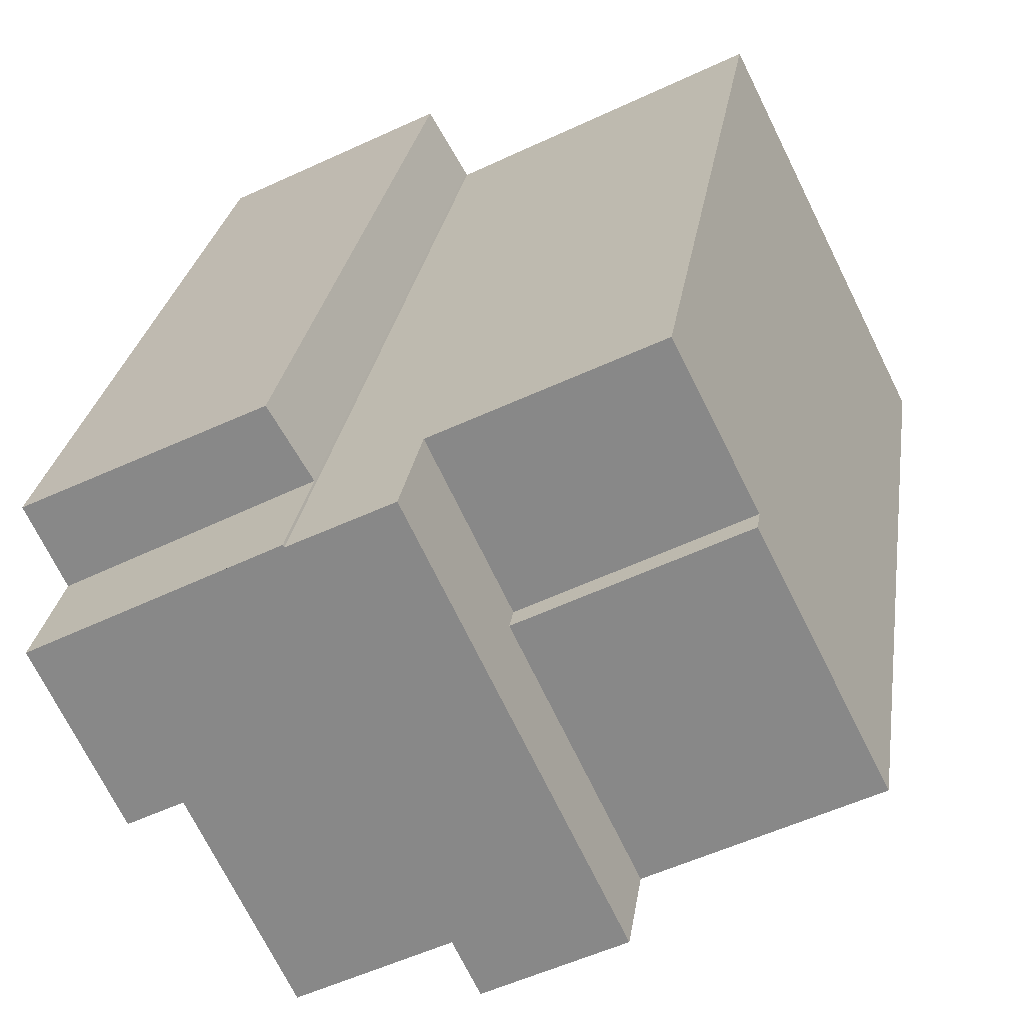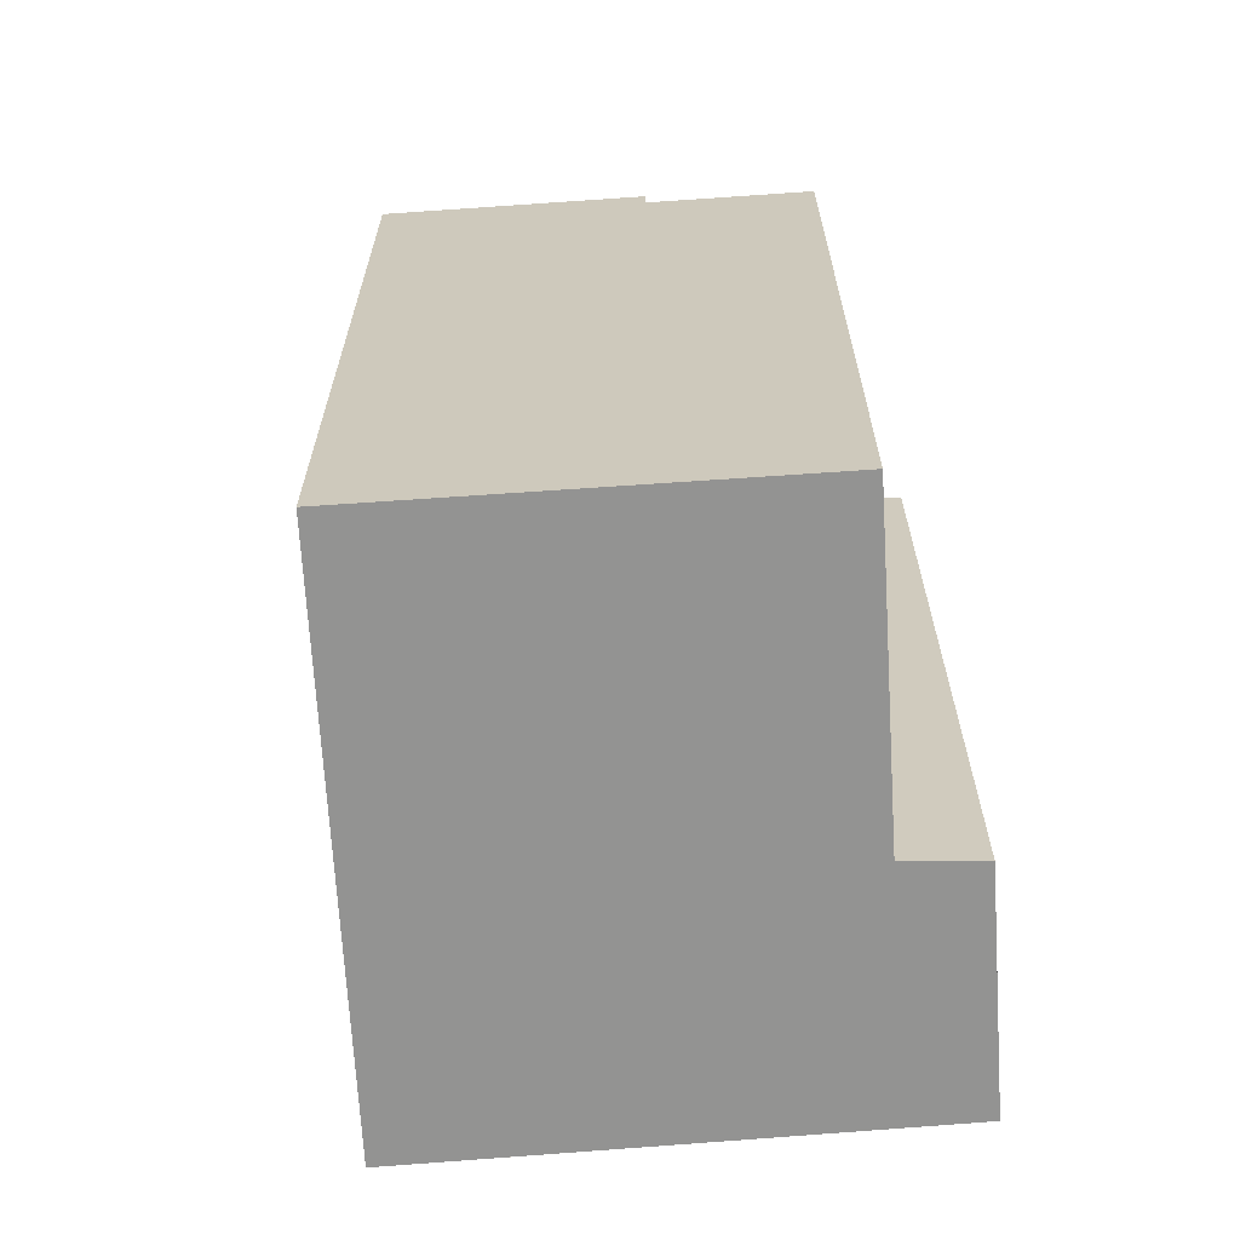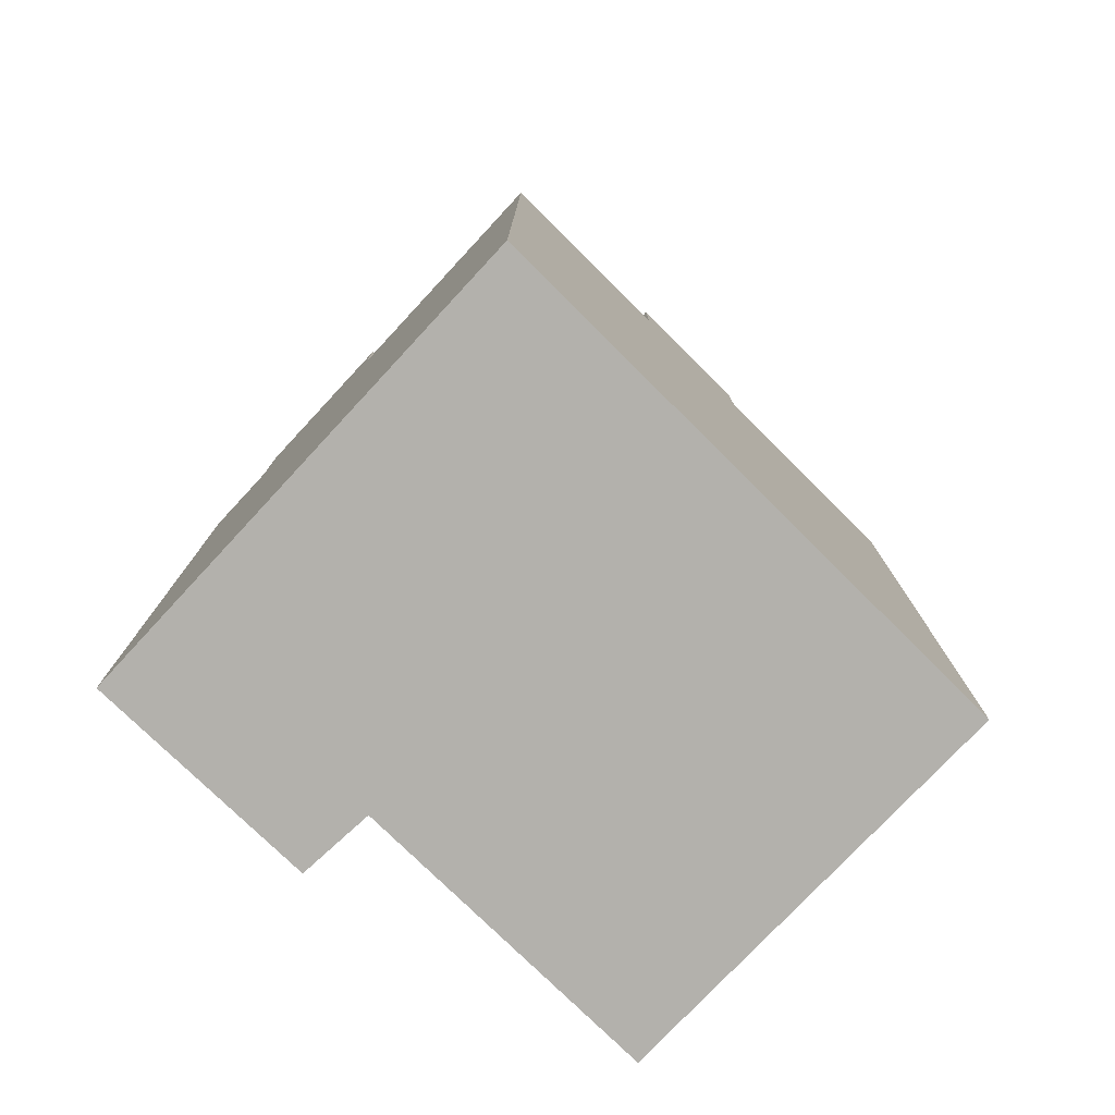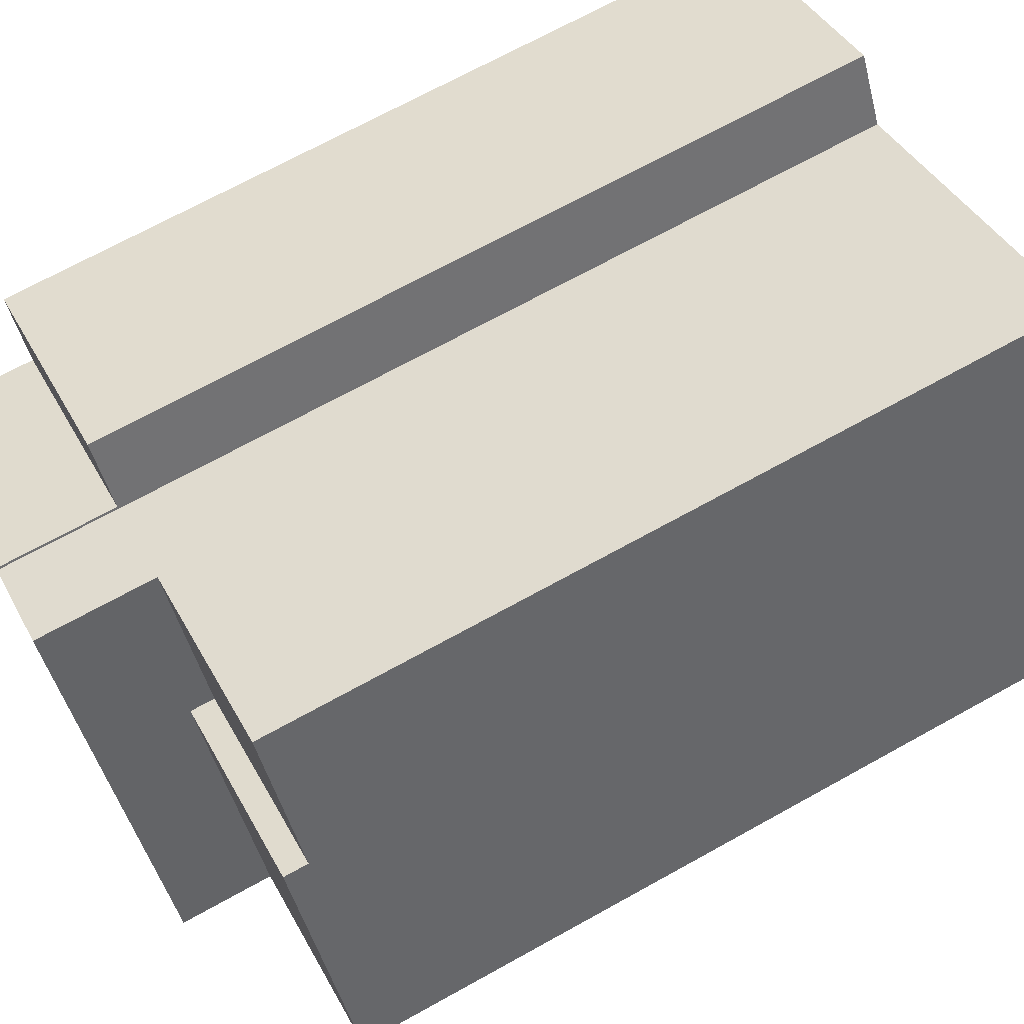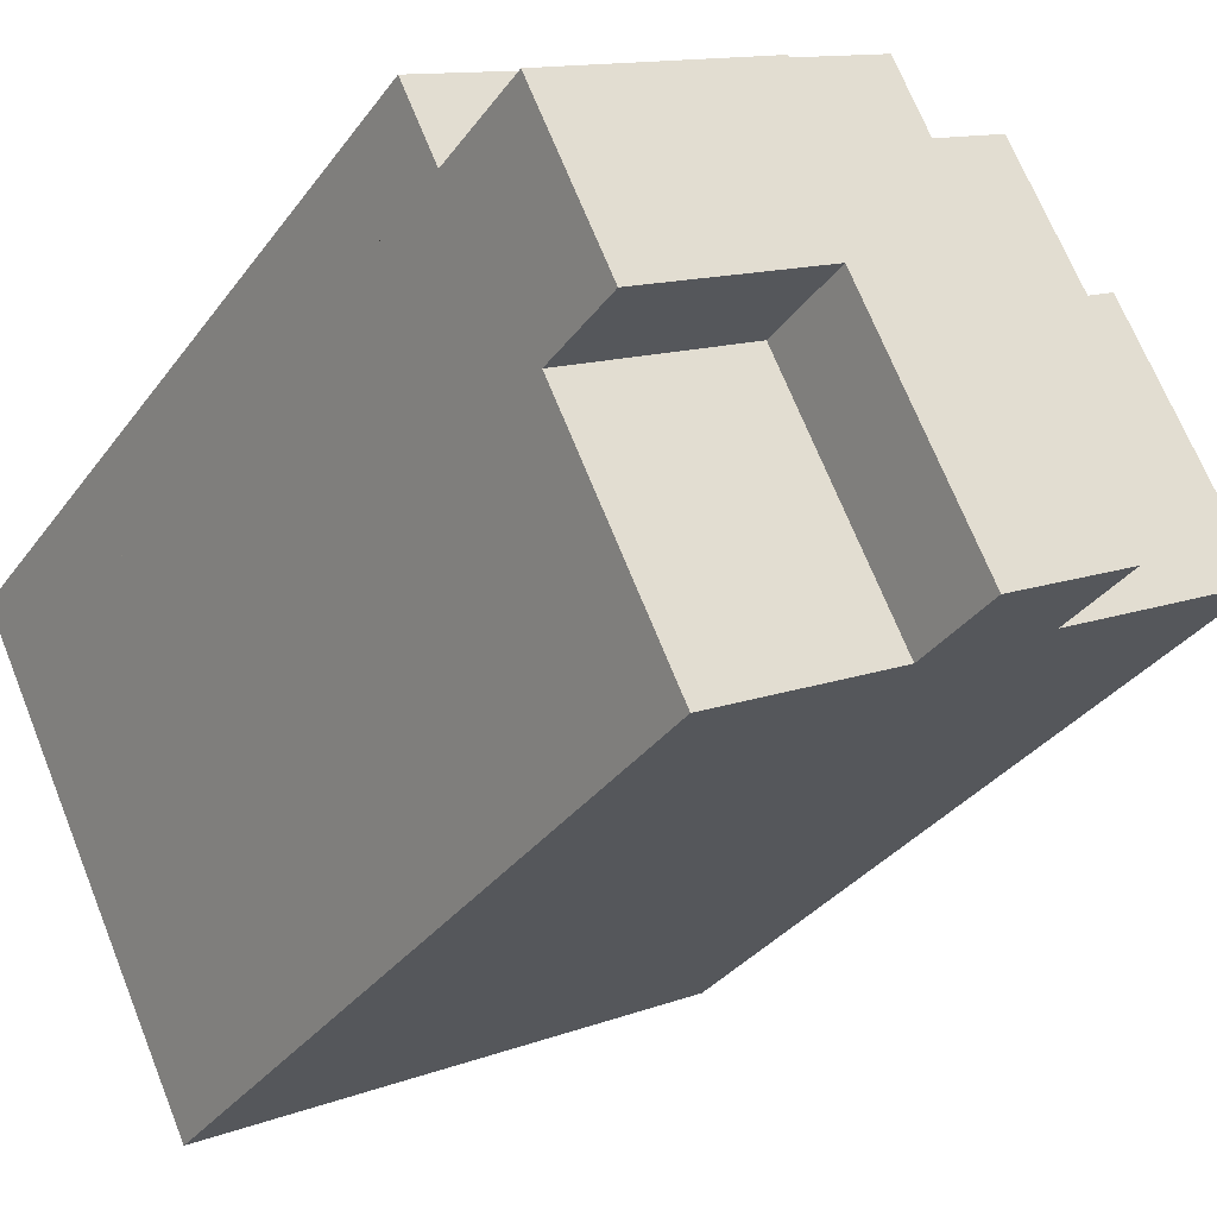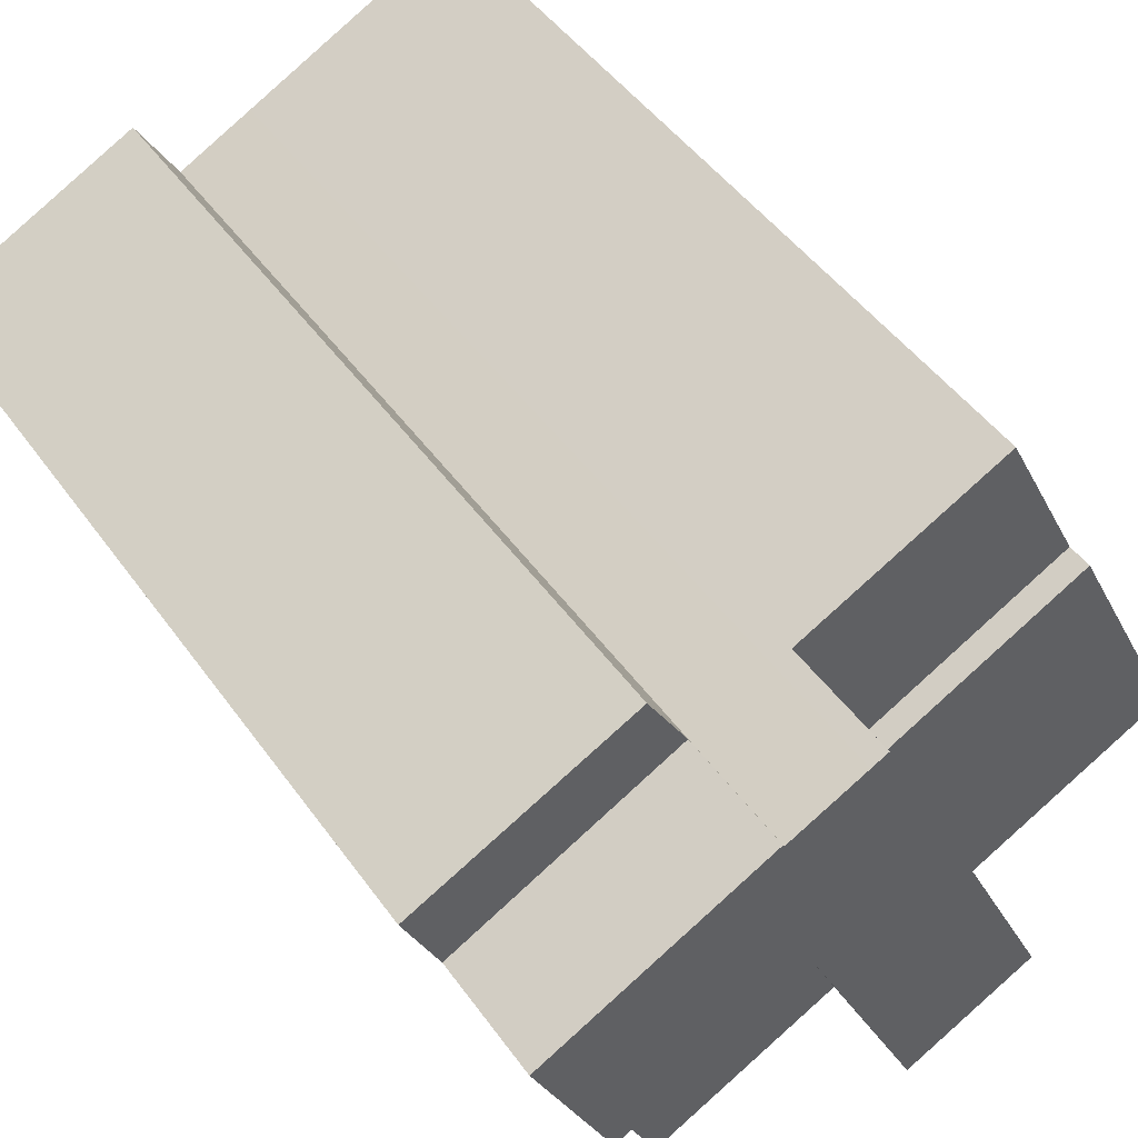
<metadata>
{"format":"obj","ext":"obj","renderer":"f3d","projection":"perspective","resolution":1024,"background":"white","views":[{"elev":25.9,"azim":-171.8,"up":"+Z"},{"elev":-66.6,"azim":-59.4,"up":"+Y"},{"elev":-79.0,"azim":162.8,"up":"+Y"},{"elev":70.0,"azim":-119.0,"up":"+Z"},{"elev":-33.0,"azim":149.7,"up":"+Z"},{"elev":46.7,"azim":146.6,"up":"+Z"}]}
</metadata>
<code>
v  3.39 -4.141e-16 6.763
v  0 23.4 1.433e-15
v  0 0 0
v  5.252 -6.416e-16 10.48
v  3.39 22.7 6.763
v  5.252 22.7 10.48
v  3.39 23.4 6.763
v  11.26 -4.999e-16 8.164
v  5.545 22.7 11.06
v  5.545 -6.774e-16 11.06
v  11.26 22.7 8.164
v  11.74 -4.852e-16 7.924
v  11.26 26.11 8.164
v  11.74 26.11 7.924
v  13.87 -4.19e-16 6.843
v  13.87 26.11 6.843
v  14.89 22.7 6.389
v  13.91 26.11 6.905
v  13.91 22.7 6.905
v  14.89 26.11 6.389
v  20.16 22.7 3.637
v  20.16 26.11 3.637
v  15.01 -5.373e-16 8.775
v  20.16 -2.227e-16 3.637
v  21.15 -3.495e-16 5.707
v  18 5.352e-17 -0.874
v  15.37 3.889e-16 -6.352
v  14.72 4.714e-16 -7.699
v  9.461 3.029e-16 -4.946
v  13.91 -4.228e-16 6.905
v  7.904 2.53e-16 -4.132
v  5.977 1.914e-16 -3.125
v  5.878 1.882e-16 -3.074
v  9.149 23.4 3.751
v  9.149 22.7 3.751
v  18 23.2 -0.874
v  9.461 23.2 -4.946
v  12.73 23.2 1.878
v  15.37 23.2 -6.352
v  14.72 23.2 -7.699
v  5.878 23.4 -3.074
v  9.149 26.11 3.751
v  5.878 26.11 -3.074
v  9.461 26.11 -4.946
v  7.904 26.11 -4.132
v  12.73 26.11 1.878
v  18 26.11 -0.874
v  21.15 22.7 5.707
v  15.01 22.7 8.775
v  5.977 26.11 -3.125
g defaultobject
f 1 2 3
f 2 1 4
f 2 4 5
f 5 4 6
f 7 2 5
f 8 9 10
f 9 8 11
f 11 8 12
f 11 12 13
f 13 12 14
f 14 12 15
f 14 15 16
f 17 18 19
f 18 17 20
f 20 17 21
f 20 21 22
f 23 24 25
f 24 23 26
f 26 23 27
f 27 23 28
f 28 23 29
f 29 23 30
f 29 30 15
f 29 15 12
f 29 12 8
f 29 8 31
f 31 8 10
f 31 10 32
f 32 10 33
f 33 10 4
f 33 4 1
f 33 1 3
f 34 5 35
f 5 34 7
f 36 37 38
f 37 36 39
f 37 39 40
f 9 4 10
f 4 9 6
f 41 42 43
f 42 41 34
f 42 34 13
f 13 34 35
f 13 35 11
f 40 27 28
f 27 40 39
f 6 35 5
f 35 6 9
f 35 9 11
f 44 31 45
f 31 44 37
f 31 37 40
f 31 40 29
f 29 40 28
f 44 38 37
f 38 44 46
f 46 36 38
f 36 46 47
f 22 36 47
f 36 22 26
f 26 22 24
f 24 22 21
f 24 21 48
f 24 48 25
f 36 27 39
f 27 36 26
f 49 19 23
f 30 16 15
f 16 30 19
f 19 30 23
f 16 19 18
f 48 19 49
f 19 48 17
f 17 48 21
f 42 50 43
f 50 42 45
f 45 42 44
f 44 42 46
f 46 42 13
f 46 13 47
f 47 13 14
f 47 14 16
f 47 16 22
f 22 16 18
f 22 18 20
f 2 33 3
f 33 2 32
f 32 2 41
f 32 41 50
f 50 41 43
f 48 23 25
f 23 48 49
f 34 2 7
f 2 34 41
f 50 31 32
f 31 50 45

</code>
